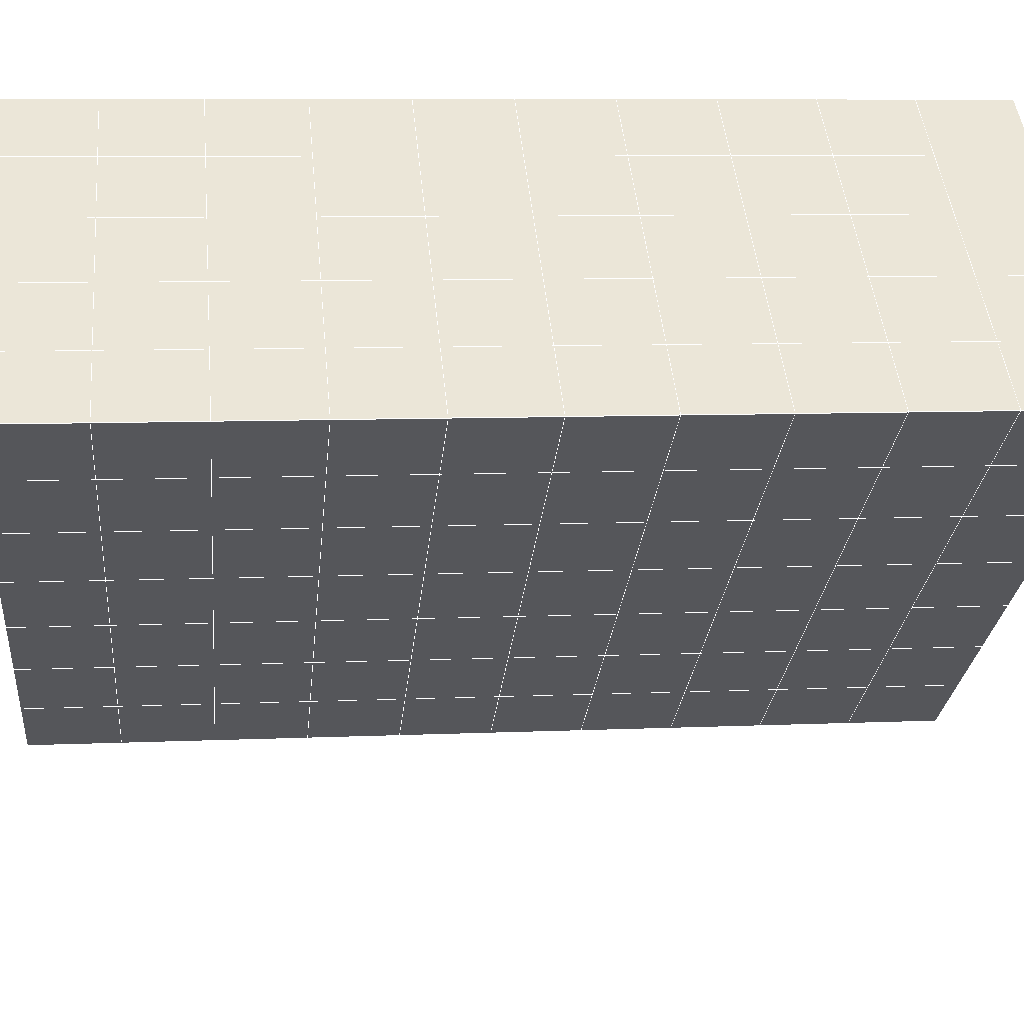
<metadata>
{"format":"obj","ext":"obj","renderer":"f3d","projection":"perspective","resolution":1024,"background":"white","views":[{"elev":45.1,"azim":-95.4,"up":"+Y"}]}
</metadata>
<code>
v 49 23.3 20.7
v 51 23.3 20.7
v 50.89 21.35 20.57
v 49.04 21.04 20.54
v 49 23.14 22.9
v 51 23.14 22.9
v 49 22.99 25.09
v 51 22.99 25.09
v 49 22.84 27.29
v 51 22.84 27.29
v 49 22.68 29.48
v 51 22.68 29.48
v 49 22.53 31.68
v 51 22.53 31.68
v 49 22.38 33.87
v 51 22.38 33.87
v 49 22.22 36.07
v 51 22.22 36.06
v 49 22.07 38.26
v 51 22.07 38.26
v 49 21.92 40.45
v 51 21.92 40.45
v 49 21.76 42.65
v 51 21.76 42.65
v 48.58 19.6 42.5
v 50.89 19.44 42.49
v 48.54 17.61 42.36
v 50.12 17.7 42.36
v 49.04 15.4 42.2
v 51.13 16.08 42.25
v 49.84 13.74 42.09
v 51.02 13.72 42.09
v 49.96 12.26 41.98
v 50.69 11.75 41.95
v 49.26 11.68 41.94
v 49.99 10.07 41.83
v 48.57 11.07 41.9
v 49.29 8.937 41.75
v 48.57 11.23 39.71
v 49.29 9.091 39.56
v 48.57 11.38 37.51
v 49.29 9.244 37.36
v 48.57 11.54 35.32
v 49.29 9.398 35.17
v 48.57 11.69 33.12
v 49.29 9.551 32.97
v 48.57 11.84 30.93
v 49.29 9.704 30.78
v 48.57 12 28.73
v 49.29 9.858 28.58
v 48.57 12.15 26.54
v 49.29 10.01 26.39
v 48.57 12.3 24.34
v 49.29 10.16 24.2
v 48.57 12.46 22.15
v 49.29 10.32 22
v 48.57 12.61 19.96
v 49.29 10.47 19.81
v 50.01 12.98 19.98
v 50 11.09 19.85
v 51.43 12.61 19.96
v 50.71 10.47 19.81
v 51.43 12.46 22.15
v 50.71 10.32 22
v 51.43 12.3 24.34
v 50.71 10.16 24.2
v 51.43 12.15 26.54
v 50.71 10.01 26.39
v 51.43 12 28.73
v 50.71 9.858 28.58
v 51.43 11.84 30.93
v 50.71 9.704 30.78
v 51.43 11.69 33.12
v 50.71 9.551 32.97
v 51.43 11.54 35.32
v 50.71 9.398 35.17
v 51.43 11.38 37.51
v 50.71 9.244 37.36
v 51.43 11.23 39.71
v 50.71 9.091 39.56
v 51.43 11.07 41.9
v 50.71 8.937 41.75
v 52.14 13.21 42.05
v 52.14 13.37 39.86
v 52.14 13.52 37.66
v 52.14 13.67 35.47
v 52.14 13.83 33.27
v 52.14 13.98 31.08
v 52.14 14.13 28.88
v 52.14 14.29 26.69
v 52.14 14.44 24.49
v 52.14 14.59 22.3
v 52.14 14.75 20.1
v 50.04 15.61 20.16
v 47.86 14.75 20.11
v 47.86 14.59 22.3
v 47.86 14.44 24.49
v 47.86 14.29 26.69
v 47.86 14.13 28.88
v 47.86 13.98 31.08
v 47.86 13.83 33.27
v 47.86 13.67 35.47
v 47.86 13.52 37.66
v 47.86 13.37 39.86
v 47.86 13.21 42.05
v 48.84 13.52 42.07
v 50 6.8 41.6
v 50 6.953 39.41
v 50 7.107 37.21
v 50 7.26 35.02
v 50 7.413 32.82
v 50 7.567 30.63
v 50 7.721 28.43
v 50 7.874 26.24
v 50 8.027 24.05
v 50 8.181 21.85
v 50 8.334 19.66
v 51.49 17.62 20.31
v 52.86 16.88 20.25
v 52.19 19.34 20.43
v 53.57 19.02 20.4
v 52.62 21.32 20.56
v 54.29 21.16 20.55
v 53 23.3 20.7
v 55 23.3 20.7
v 53 23.14 22.9
v 55 23.14 22.9
v 53 22.99 25.09
v 55 22.99 25.09
v 53 22.84 27.29
v 55 22.84 27.29
v 53 22.68 29.48
v 55 22.68 29.48
v 53 22.53 31.68
v 55 22.53 31.68
v 53 22.38 33.87
v 55 22.38 33.87
v 53 22.22 36.06
v 55 22.22 36.07
v 53 22.07 38.26
v 55 22.07 38.26
v 53 21.92 40.45
v 55 21.92 40.45
v 53 21.76 42.65
v 55 21.76 42.65
v 52.76 19.81 42.51
v 54.29 19.63 42.5
v 52.24 18.07 42.39
v 53.57 17.49 42.35
v 52.86 15.35 42.2
v 47.14 15.35 42.2
v 46.43 17.49 42.35
v 45.71 19.63 42.5
v 47 21.76 42.65
v 47 21.92 40.45
v 47 22.07 38.26
v 47 22.22 36.07
v 47 22.38 33.87
v 47 22.53 31.68
v 47 22.68 29.48
v 47 22.84 27.29
v 47 22.99 25.09
v 47 23.14 22.9
v 47 23.3 20.7
v 47.23 21.37 20.57
v 48.83 17.81 20.32
v 50.46 19.28 20.42
v 47.14 16.88 20.25
v 47.14 16.73 22.45
v 47.14 16.58 24.64
v 47.14 16.42 26.84
v 47.14 16.27 29.03
v 47.14 16.12 31.23
v 47.14 15.96 33.42
v 47.14 15.81 35.62
v 47.14 15.66 37.81
v 47.14 15.5 40.01
v 52.86 16.73 22.45
v 52.86 16.58 24.64
v 52.86 16.42 26.84
v 52.86 16.27 29.03
v 52.86 16.12 31.23
v 52.86 15.96 33.42
v 52.86 15.81 35.62
v 52.86 15.66 37.81
v 52.86 15.5 40.01
v 53.57 17.64 40.15
v 53.57 17.79 37.96
v 53.57 17.95 35.77
v 53.57 18.1 33.57
v 53.57 18.26 31.38
v 53.57 18.41 29.18
v 53.57 18.56 26.99
v 53.57 18.72 24.79
v 53.57 18.87 22.6
v 54.29 19.78 40.31
v 54.29 19.93 38.11
v 54.29 20.09 35.92
v 54.29 20.24 33.72
v 54.29 20.39 31.53
v 54.29 20.55 29.33
v 54.29 20.7 27.14
v 54.29 20.85 24.94
v 54.29 21.01 22.75
v 47.79 19.68 20.45
v 46.43 19.02 20.4
v 46.43 18.87 22.6
v 46.43 18.72 24.79
v 46.43 18.56 26.99
v 46.43 18.41 29.18
v 46.43 18.25 31.38
v 46.43 18.1 33.57
v 46.43 17.95 35.77
v 46.43 17.79 37.96
v 46.43 17.64 40.16
v 45.71 21.16 20.55
v 45.71 21.01 22.75
v 45.71 20.85 24.94
v 45.71 20.7 27.14
v 45.71 20.55 29.33
v 45.71 20.39 31.53
v 45.71 20.24 33.72
v 45.71 20.09 35.92
v 45.71 19.93 38.11
v 45.71 19.78 40.3
v 45 23.3 20.7
v 45 23.14 22.9
v 45 22.99 25.09
v 45 22.84 27.29
v 45 22.68 29.48
v 45 22.53 31.68
v 45 22.38 33.87
v 45 22.22 36.07
v 45 22.07 38.26
v 45 21.92 40.45
v 45 21.76 42.65
v 49.96 12.26 41.98
v 49.84 13.74 42.09
v 49.04 15.4 42.2
v 47.14 15.35 42.2
v 47.14 15.5 40.01
v 47.86 13.37 39.86
v 48.57 11.23 39.71
v 49.29 9.091 39.56
v 49.29 8.937 41.75
v 50 6.8 41.6
v 50.71 8.937 41.75
v 50.71 9.091 39.56
v 51.43 11.23 39.71
v 51.43 11.07 41.9
v 52.14 13.21 42.05
v 51.02 13.72 42.09
v 51.13 16.08 42.25
v 48.84 13.52 42.07
v 47.86 13.21 42.05
v 48.57 11.07 41.9
v 49.99 10.07 41.83
v 50.69 11.75 41.95
v 49.26 11.68 41.94
v 48.57 11.38 37.51
v 47.86 13.52 37.66
v 47.14 15.66 37.81
v 46.43 17.79 37.96
v 46.43 17.64 40.15
v 46.43 17.49 42.35
v 48.54 17.61 42.36
v 52.24 18.07 42.39
v 50.89 19.44 42.49
v 50.12 17.7 42.36
v 52.86 15.35 42.2
v 52.14 13.37 39.86
v 51.43 11.38 37.51
v 50.71 9.244 37.36
v 50 6.953 39.41
v 45.71 19.63 42.5
v 45.71 19.78 40.3
v 45.71 19.93 38.11
v 45.71 20.09 35.92
v 46.43 17.95 35.77
v 47.14 15.81 35.62
v 47.86 13.67 35.47
v 52.76 19.81 42.51
v 53.57 17.49 42.35
v 53.57 17.64 40.15
v 52.86 15.5 40.01
v 52.86 15.66 37.81
v 52.14 13.52 37.66
v 52.14 13.67 35.47
v 51.43 11.54 35.32
v 51.43 11.69 33.12
v 50.71 9.551 32.97
v 50.71 9.398 35.17
v 50 7.26 35.02
v 50 7.107 37.21
v 49.29 9.244 37.36
v 54.29 19.63 42.5
v 53 21.76 42.65
v 51 21.76 42.65
v 48.58 19.6 42.5
v 55 21.76 42.65
v 55 21.92 40.45
v 55 22.07 38.26
v 55 22.22 36.07
v 54.29 20.09 35.92
v 54.29 20.24 33.72
v 53.57 18.1 33.57
v 53.57 18.26 31.38
v 52.86 16.12 31.23
v 52.86 16.27 29.03
v 52.14 14.13 28.88
v 52.14 14.29 26.69
v 51.43 12.15 26.54
v 51.43 12.3 24.34
v 50.71 10.16 24.19
v 50.71 10.01 26.39
v 50 7.874 26.24
v 50 7.721 28.43
v 49.29 9.858 28.58
v 49.29 9.704 30.78
v 48.57 11.84 30.93
v 48.57 11.69 33.12
v 47.86 13.83 33.27
v 48.57 11.54 35.32
v 49.29 9.551 32.97
v 50 7.567 30.63
v 50.71 9.858 28.58
v 51.43 12 28.73
v 52.14 13.98 31.08
v 52.86 15.96 33.42
v 53.57 17.95 35.77
v 54.29 19.93 38.11
v 53 22.07 38.26
v 53 21.92 40.45
v 54.29 19.78 40.3
v 53.57 17.79 37.96
v 52.86 15.81 35.62
v 52.14 13.83 33.27
v 51.43 11.84 30.93
v 50.71 9.704 30.78
v 50 7.413 32.82
v 49.29 9.398 35.17
v 51 21.92 40.45
v 49 21.76 42.65
v 45 21.76 42.65
v 45 21.92 40.45
v 45 22.07 38.26
v 45 22.22 36.07
v 45.71 20.24 33.72
v 46.43 18.1 33.57
v 47.14 15.96 33.42
v 47 21.92 40.45
v 49 21.92 40.45
v 51 22.07 38.26
v 53 22.22 36.06
v 55 22.38 33.87
v 54.29 20.39 31.53
v 53.57 18.41 29.18
v 52.86 16.42 26.84
v 52.14 14.44 24.49
v 51.43 12.46 22.15
v 50.71 10.32 22
v 50 8.027 24.05
v 49.29 10.01 26.39
v 48.57 12 28.73
v 47.86 13.98 31.08
v 47.14 16.12 31.23
v 47.86 14.13 28.88
v 48.57 12.15 26.54
v 49.29 10.16 24.2
v 50 8.181 21.85
v 50.71 10.47 19.81
v 51.43 12.61 19.96
v 52.14 14.59 22.3
v 52.86 16.58 24.64
v 53.57 18.56 26.99
v 54.29 20.55 29.33
v 55 22.53 31.68
v 53 22.38 33.87
v 51 22.22 36.06
v 49 22.07 38.26
v 47 21.76 42.65
v 50 8.334 19.66
v 49.29 10.47 19.81
v 49.29 10.32 22
v 48.57 12.46 22.15
v 48.57 12.3 24.34
v 47.86 14.44 24.49
v 47.86 14.29 26.69
v 47.14 16.42 26.84
v 47.14 16.27 29.03
v 46.43 18.41 29.18
v 46.43 18.25 31.38
v 50 11.09 19.85
v 50.01 12.98 19.98
v 52.14 14.75 20.1
v 52.86 16.73 22.45
v 53.57 18.72 24.79
v 54.29 20.7 27.14
v 55 22.68 29.48
v 53 22.53 31.68
v 51 22.38 33.87
v 49 22.22 36.06
v 47 22.07 38.26
v 47 22.22 36.07
v 45 22.38 33.87
v 45.71 20.39 31.53
v 48.57 12.61 19.96
v 47.86 14.59 22.3
v 47.14 16.58 24.64
v 46.43 18.56 26.99
v 45.71 20.55 29.33
v 45 22.53 31.68
v 47 22.38 33.87
v 49 22.38 33.87
v 47 22.53 31.68
v 45 22.68 29.48
v 45.71 20.7 27.14
v 46.43 18.72 24.79
v 47.14 16.73 22.45
v 47.86 14.75 20.1
v 50.04 15.61 20.16
v 52.86 16.88 20.25
v 53.57 18.87 22.6
v 54.29 20.85 24.94
v 55 22.84 27.29
v 53 22.68 29.48
v 51 22.53 31.68
v 49 22.53 31.68
v 47 22.68 29.48
v 45 22.84 27.29
v 45.71 20.85 24.94
v 46.43 18.87 22.6
v 47.14 16.88 20.25
v 51.49 17.62 20.31
v 53.57 19.02 20.4
v 54.29 21.01 22.75
v 55 22.99 25.09
v 53 22.84 27.29
v 51 22.68 29.48
v 49 22.68 29.48
v 47 22.84 27.29
v 45 22.99 25.09
v 45.71 21.01 22.75
v 46.43 19.02 20.4
v 48.83 17.81 20.32
v 55 23.3 20.7
v 53 23.3 20.7
v 52.62 21.32 20.56
v 50.89 21.35 20.57
v 50.46 19.28 20.42
v 52.19 19.34 20.43
v 54.29 21.16 20.55
v 55 23.14 22.9
v 53 23.14 22.9
v 53 22.99 25.09
v 51 22.99 25.09
v 49 22.99 25.09
v 47 22.99 25.09
v 45 23.14 22.9
v 45.71 21.16 20.55
v 47.79 19.68 20.45
v 51 22.84 27.29
v 49 22.84 27.29
v 51 23.14 22.9
v 51 23.3 20.7
v 49 23.14 22.9
v 47 23.14 22.9
v 45 23.3 20.7
v 47.23 21.37 20.57
v 49.04 21.04 20.54
v 49 23.3 20.7
v 47 23.3 20.7
f 1 2 3
f 1 3 4
f 5 6 2
f 5 2 1
f 7 8 6
f 7 6 5
f 9 10 8
f 9 8 7
f 11 12 10
f 11 10 9
f 13 14 12
f 13 12 11
f 15 16 14
f 15 14 13
f 17 18 16
f 17 16 15
f 19 20 18
f 19 18 17
f 21 22 20
f 21 20 19
f 23 24 22
f 23 22 21
f 25 26 24
f 25 24 23
f 27 28 26
f 27 26 25
f 29 30 28
f 29 28 27
f 31 32 30
f 31 30 29
f 33 34 32
f 33 32 31
f 35 36 34
f 35 34 33
f 37 38 36
f 37 36 35
f 39 40 38
f 39 38 37
f 41 42 40
f 41 40 39
f 43 44 42
f 43 42 41
f 45 46 44
f 45 44 43
f 47 48 46
f 47 46 45
f 49 50 48
f 49 48 47
f 51 52 50
f 51 50 49
f 53 54 52
f 53 52 51
f 55 56 54
f 55 54 53
f 57 58 56
f 57 56 55
f 59 60 58
f 59 58 57
f 61 62 60
f 61 60 59
f 63 64 62
f 63 62 61
f 65 66 64
f 65 64 63
f 67 68 66
f 67 66 65
f 69 70 68
f 69 68 67
f 71 72 70
f 71 70 69
f 73 74 72
f 73 72 71
f 75 76 74
f 75 74 73
f 77 78 76
f 77 76 75
f 79 80 78
f 79 78 77
f 81 82 80
f 81 80 79
f 34 36 82
f 34 82 81
f 81 83 32
f 81 32 34
f 79 84 83
f 79 83 81
f 77 85 84
f 77 84 79
f 75 86 85
f 75 85 77
f 73 87 86
f 73 86 75
f 71 88 87
f 71 87 73
f 69 89 88
f 69 88 71
f 67 90 89
f 67 89 69
f 65 91 90
f 65 90 67
f 63 92 91
f 63 91 65
f 61 93 92
f 61 92 63
f 59 94 93
f 59 93 61
f 57 95 94
f 57 94 59
f 55 96 95
f 55 95 57
f 53 97 96
f 53 96 55
f 51 98 97
f 51 97 53
f 49 99 98
f 49 98 51
f 47 100 99
f 47 99 49
f 45 101 100
f 45 100 47
f 43 102 101
f 43 101 45
f 41 103 102
f 41 102 43
f 39 104 103
f 39 103 41
f 37 105 104
f 37 104 39
f 35 106 105
f 35 105 37
f 33 31 106
f 33 106 35
f 107 82 36
f 107 36 38
f 108 80 82
f 108 82 107
f 109 78 80
f 109 80 108
f 110 76 78
f 110 78 109
f 111 74 76
f 111 76 110
f 112 72 74
f 112 74 111
f 113 70 72
f 113 72 112
f 114 68 70
f 114 70 113
f 115 66 68
f 115 68 114
f 116 64 66
f 116 66 115
f 117 62 64
f 117 64 116
f 58 60 62
f 58 62 117
f 116 56 58
f 116 58 117
f 115 54 56
f 115 56 116
f 114 52 54
f 114 54 115
f 113 50 52
f 113 52 114
f 112 48 50
f 112 50 113
f 111 46 48
f 111 48 112
f 110 44 46
f 110 46 111
f 109 42 44
f 109 44 110
f 108 40 42
f 108 42 109
f 107 38 40
f 107 40 108
f 118 119 93
f 118 93 94
f 120 121 119
f 120 119 118
f 122 123 121
f 122 121 120
f 124 125 123
f 124 123 122
f 126 127 125
f 126 125 124
f 128 129 127
f 128 127 126
f 130 131 129
f 130 129 128
f 132 133 131
f 132 131 130
f 134 135 133
f 134 133 132
f 136 137 135
f 136 135 134
f 138 139 137
f 138 137 136
f 140 141 139
f 140 139 138
f 142 143 141
f 142 141 140
f 144 145 143
f 144 143 142
f 146 147 145
f 146 145 144
f 148 149 147
f 148 147 146
f 30 150 149
f 30 149 148
f 32 83 150
f 32 150 30
f 29 151 105
f 29 105 106
f 27 152 151
f 27 151 29
f 25 153 152
f 25 152 27
f 23 154 153
f 23 153 25
f 21 155 154
f 21 154 23
f 19 156 155
f 19 155 21
f 17 157 156
f 17 156 19
f 15 158 157
f 15 157 17
f 13 159 158
f 13 158 15
f 11 160 159
f 11 159 13
f 9 161 160
f 9 160 11
f 7 162 161
f 7 161 9
f 5 163 162
f 5 162 7
f 1 164 163
f 1 163 5
f 4 165 164
f 4 164 1
f 94 166 167
f 94 167 118
f 95 168 166
f 95 166 94
f 96 169 168
f 96 168 95
f 97 170 169
f 97 169 96
f 98 171 170
f 98 170 97
f 99 172 171
f 99 171 98
f 100 173 172
f 100 172 99
f 101 174 173
f 101 173 100
f 102 175 174
f 102 174 101
f 103 176 175
f 103 175 102
f 104 177 176
f 104 176 103
f 105 151 177
f 105 177 104
f 178 92 93
f 178 93 119
f 179 91 92
f 179 92 178
f 180 90 91
f 180 91 179
f 181 89 90
f 181 90 180
f 182 88 89
f 182 89 181
f 183 87 88
f 183 88 182
f 184 86 87
f 184 87 183
f 185 85 86
f 185 86 184
f 186 84 85
f 186 85 185
f 150 83 84
f 150 84 186
f 186 187 149
f 186 149 150
f 185 188 187
f 185 187 186
f 184 189 188
f 184 188 185
f 183 190 189
f 183 189 184
f 182 191 190
f 182 190 183
f 181 192 191
f 181 191 182
f 180 193 192
f 180 192 181
f 179 194 193
f 179 193 180
f 178 195 194
f 178 194 179
f 119 121 195
f 119 195 178
f 187 196 147
f 187 147 149
f 188 197 196
f 188 196 187
f 189 198 197
f 189 197 188
f 190 199 198
f 190 198 189
f 191 200 199
f 191 199 190
f 192 201 200
f 192 200 191
f 193 202 201
f 193 201 192
f 194 203 202
f 194 202 193
f 195 204 203
f 195 203 194
f 121 123 204
f 121 204 195
f 196 143 145
f 196 145 147
f 197 141 143
f 197 143 196
f 198 139 141
f 198 141 197
f 199 137 139
f 199 139 198
f 200 135 137
f 200 137 199
f 201 133 135
f 201 135 200
f 202 131 133
f 202 133 201
f 203 129 131
f 203 131 202
f 204 127 129
f 204 129 203
f 123 125 127
f 123 127 204
f 166 205 4
f 166 4 167
f 168 206 205
f 168 205 166
f 169 207 206
f 169 206 168
f 170 208 207
f 170 207 169
f 171 209 208
f 171 208 170
f 172 210 209
f 172 209 171
f 173 211 210
f 173 210 172
f 174 212 211
f 174 211 173
f 175 213 212
f 175 212 174
f 176 214 213
f 176 213 175
f 177 215 214
f 177 214 176
f 151 152 215
f 151 215 177
f 144 24 26
f 144 26 146
f 142 22 24
f 142 24 144
f 140 20 22
f 140 22 142
f 138 18 20
f 138 20 140
f 136 16 18
f 136 18 138
f 134 14 16
f 134 16 136
f 132 12 14
f 132 14 134
f 130 10 12
f 130 12 132
f 128 8 10
f 128 10 130
f 126 6 8
f 126 8 128
f 124 2 6
f 124 6 126
f 122 3 2
f 122 2 124
f 120 167 3
f 120 3 122
f 206 216 165
f 206 165 205
f 207 217 216
f 207 216 206
f 208 218 217
f 208 217 207
f 209 219 218
f 209 218 208
f 210 220 219
f 210 219 209
f 211 221 220
f 211 220 210
f 212 222 221
f 212 221 211
f 213 223 222
f 213 222 212
f 214 224 223
f 214 223 213
f 215 225 224
f 215 224 214
f 152 153 225
f 152 225 215
f 216 226 164
f 216 164 165
f 217 227 226
f 217 226 216
f 218 228 227
f 218 227 217
f 219 229 228
f 219 228 218
f 220 230 229
f 220 229 219
f 221 231 230
f 221 230 220
f 222 232 231
f 222 231 221
f 223 233 232
f 223 232 222
f 224 234 233
f 224 233 223
f 225 235 234
f 225 234 224
f 153 236 235
f 153 235 225
f 227 163 164
f 227 164 226
f 228 162 163
f 228 163 227
f 229 161 162
f 229 162 228
f 230 160 161
f 230 161 229
f 231 159 160
f 231 160 230
f 232 158 159
f 232 159 231
f 233 157 158
f 233 158 232
f 234 156 157
f 234 157 233
f 235 155 156
f 235 156 234
f 236 154 155
f 236 155 235
f 28 30 148
f 28 148 26
f 167 4 3
f 4 205 165
f 120 118 167
f 154 236 153
f 148 146 26
f 31 29 106
l 237 238
l 238 239
l 239 240
l 240 241
l 241 242
l 242 243
l 243 244
l 244 245
l 245 246
l 246 247
l 247 248
l 248 249
l 249 250
l 250 251
l 251 252
l 252 253
l 253 239
l 239 254
l 254 255
l 255 256
l 256 245
l 245 257
l 257 247
l 247 250
l 250 258
l 258 252
l 252 238
l 238 254
l 254 259
l 259 237
l 237 258
l 258 257
l 257 259
l 259 256
l 256 243
l 243 260
l 260 261
l 261 262
l 262 263
l 263 264
l 264 265
l 265 266
l 266 239
l 253 267
l 267 268
l 268 269
l 269 253
l 253 270
l 270 251
l 251 271
l 271 249
l 249 272
l 272 273
l 273 248
l 248 274
l 274 246
l 240 265
l 265 275
l 275 276
l 276 277
l 277 278
l 278 279
l 279 280
l 280 281
l 281 261
l 261 242
l 242 255
l 255 240
l 268 282
l 282 267
l 267 283
l 283 284
l 284 285
l 285 286
l 286 287
l 287 288
l 288 289
l 289 290
l 290 291
l 291 292
l 292 293
l 293 294
l 294 295
l 295 244
l 244 274
l 274 294
l 294 273
l 273 292
l 292 289
l 289 272
l 272 287
l 287 271
l 271 285
l 285 270
l 270 283
l 283 296
l 296 282
l 282 297
l 297 298
l 298 268
l 268 299
l 299 266
l 266 269
l 300 301
l 301 302
l 302 303
l 303 304
l 304 305
l 305 306
l 306 307
l 307 308
l 308 309
l 309 310
l 310 311
l 311 312
l 312 313
l 313 314
l 314 315
l 315 316
l 316 317
l 317 318
l 318 319
l 319 320
l 320 321
l 321 322
l 322 281
l 281 323
l 323 321
l 321 324
l 324 319
l 319 325
l 325 317
l 317 326
l 326 315
l 315 312
l 312 327
l 327 310
l 310 328
l 328 308
l 308 329
l 329 306
l 306 330
l 330 304
l 304 331
l 331 302
l 302 332
l 332 333
l 333 297
l 297 300
l 300 296
l 296 334
l 334 331
l 331 335
l 335 330
l 330 336
l 336 329
l 329 337
l 337 328
l 328 338
l 338 327
l 327 326
l 326 339
l 339 325
l 325 340
l 340 324
l 324 341
l 341 323
l 323 260
l 260 295
l 295 341
l 341 293
l 293 340
l 340 291
l 291 339
l 339 338
l 338 290
l 290 337
l 337 288
l 288 336
l 336 286
l 286 335
l 335 284
l 284 334
l 334 301
l 301 333
l 333 342
l 342 298
l 298 343
l 343 299
l 299 275
l 275 344
l 344 345
l 345 346
l 346 347
l 347 278
l 278 348
l 348 349
l 349 350
l 350 280
l 280 262
l 262 241
l 241 264
l 264 276
l 276 345
l 345 351
l 351 352
l 352 342
l 342 353
l 353 332
l 332 354
l 354 303
l 303 355
l 355 305
l 305 356
l 356 307
l 307 357
l 357 309
l 309 358
l 358 311
l 311 359
l 359 313
l 313 360
l 360 361
l 361 314
l 314 362
l 362 316
l 316 363
l 363 318
l 318 364
l 364 320
l 320 365
l 365 322
l 322 350
l 350 366
l 366 365
l 365 367
l 367 364
l 364 368
l 368 363
l 363 369
l 369 362
l 362 370
l 370 361
l 361 371
l 371 372
l 372 360
l 360 373
l 373 359
l 359 374
l 374 358
l 358 375
l 375 357
l 357 376
l 376 356
l 356 377
l 377 355
l 355 378
l 378 354
l 354 379
l 379 353
l 353 380
l 380 352
l 352 343
l 343 381
l 381 275
l 382 383
l 383 384
l 384 385
l 385 386
l 386 387
l 387 388
l 388 389
l 389 390
l 390 391
l 391 392
l 392 366
l 366 390
l 390 367
l 367 388
l 388 368
l 368 386
l 386 369
l 369 384
l 384 370
l 370 382
l 382 371
l 371 393
l 393 394
l 394 372
l 372 395
l 395 373
l 373 396
l 396 374
l 374 397
l 397 375
l 375 398
l 398 376
l 376 399
l 399 377
l 377 400
l 400 378
l 378 401
l 401 379
l 379 402
l 402 380
l 380 403
l 403 404
l 404 347
l 347 405
l 405 348
l 348 406
l 406 392
l 392 349
l 349 279
l 279 263
l 263 277
l 277 346
l 346 403
l 403 351
l 351 381
l 381 344
l 393 383
l 383 407
l 407 385
l 385 408
l 408 387
l 387 409
l 409 389
l 389 410
l 410 391
l 391 411
l 411 406
l 406 412
l 412 405
l 405 413
l 413 404
l 404 402
l 402 414
l 414 413
l 413 415
l 415 412
l 412 416
l 416 411
l 411 417
l 417 410
l 410 418
l 418 409
l 409 419
l 419 408
l 408 420
l 420 407
l 407 394
l 394 421
l 421 395
l 395 422
l 422 396
l 396 423
l 423 397
l 397 424
l 424 398
l 398 425
l 425 399
l 399 426
l 426 400
l 400 427
l 427 401
l 401 414
l 414 428
l 428 415
l 415 429
l 429 416
l 416 430
l 430 417
l 417 431
l 431 418
l 418 432
l 432 419
l 419 433
l 433 420
l 420 421
l 421 434
l 434 422
l 422 435
l 435 423
l 423 436
l 436 424
l 424 437
l 437 425
l 425 438
l 438 426
l 426 439
l 439 427
l 427 428
l 428 440
l 440 429
l 429 441
l 441 430
l 430 442
l 442 431
l 431 443
l 443 432
l 432 444
l 444 433
l 433 445
l 445 421
l 446 447
l 447 448
l 448 449
l 449 450
l 450 451
l 451 448
l 448 452
l 452 446
l 446 453
l 453 454
l 454 455
l 455 456
l 456 457
l 457 458
l 458 442
l 442 459
l 459 443
l 443 460
l 460 444
l 444 461
l 461 445
l 445 450
l 450 434
l 434 451
l 451 435
l 435 452
l 452 436
l 436 453
l 453 437
l 437 455
l 455 438
l 438 462
l 462 463
l 463 440
l 440 439
l 439 462
l 462 456
l 456 464
l 464 454
l 454 447
l 447 465
l 465 464
l 464 466
l 466 457
l 457 463
l 463 441
l 441 458
l 458 467
l 467 459
l 459 468
l 468 460
l 460 469
l 469 461
l 461 470
l 470 471
l 471 465
l 465 449
l 449 470
l 470 469
l 469 472
l 472 467
l 467 466
l 466 471
l 471 472
l 472 468
l 470 450

</code>
